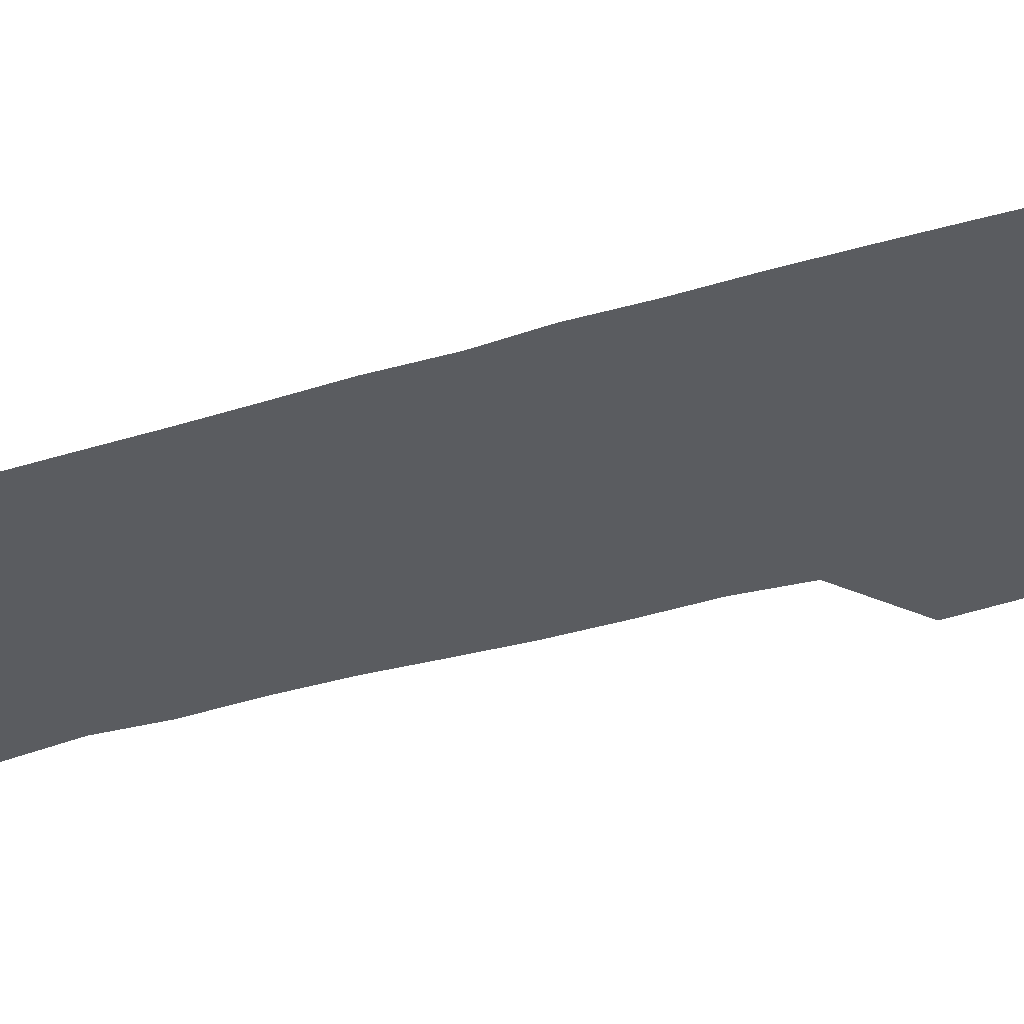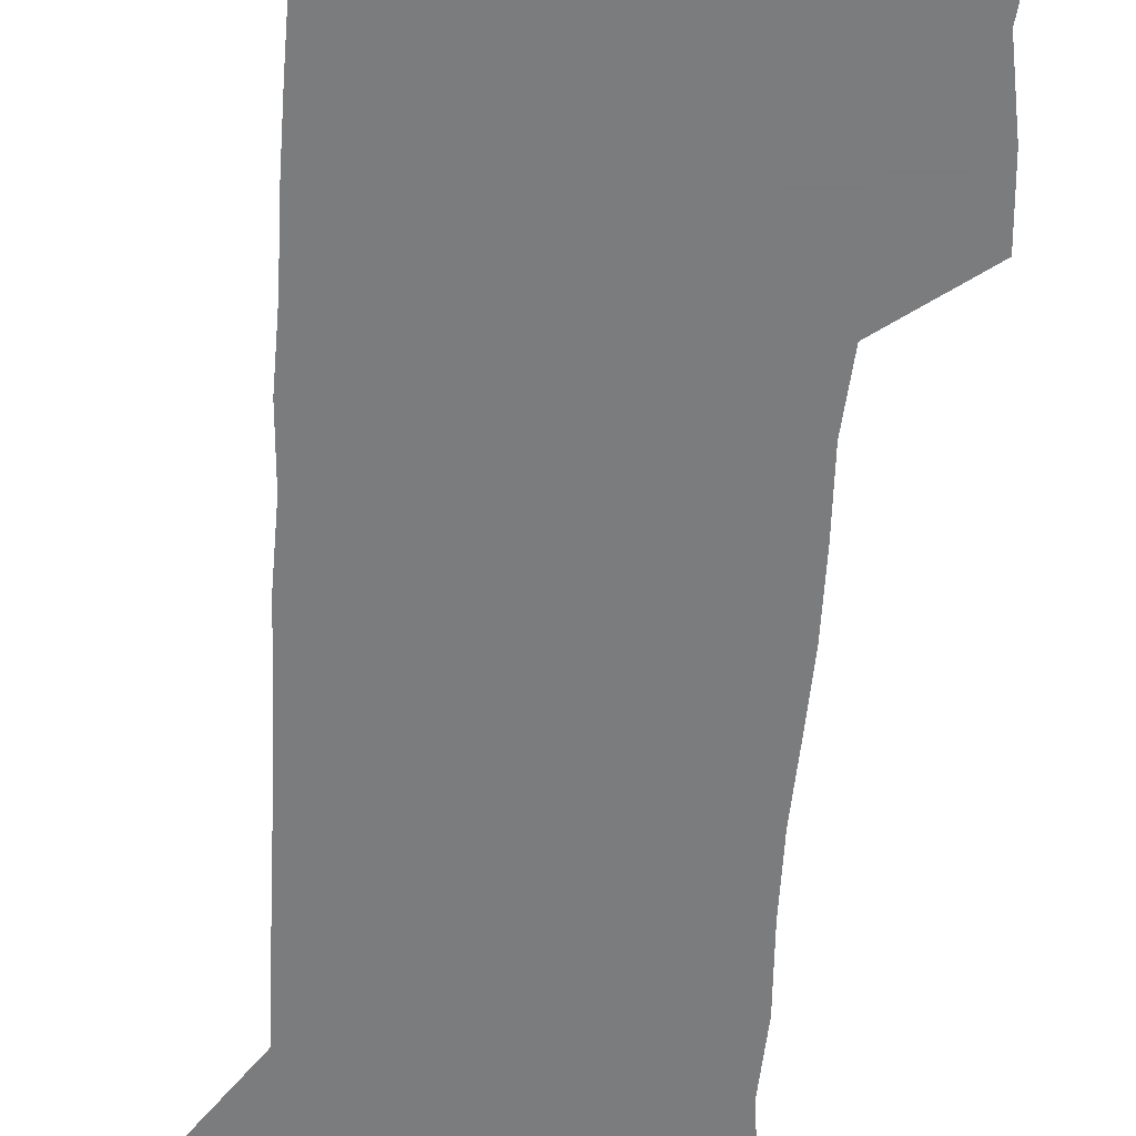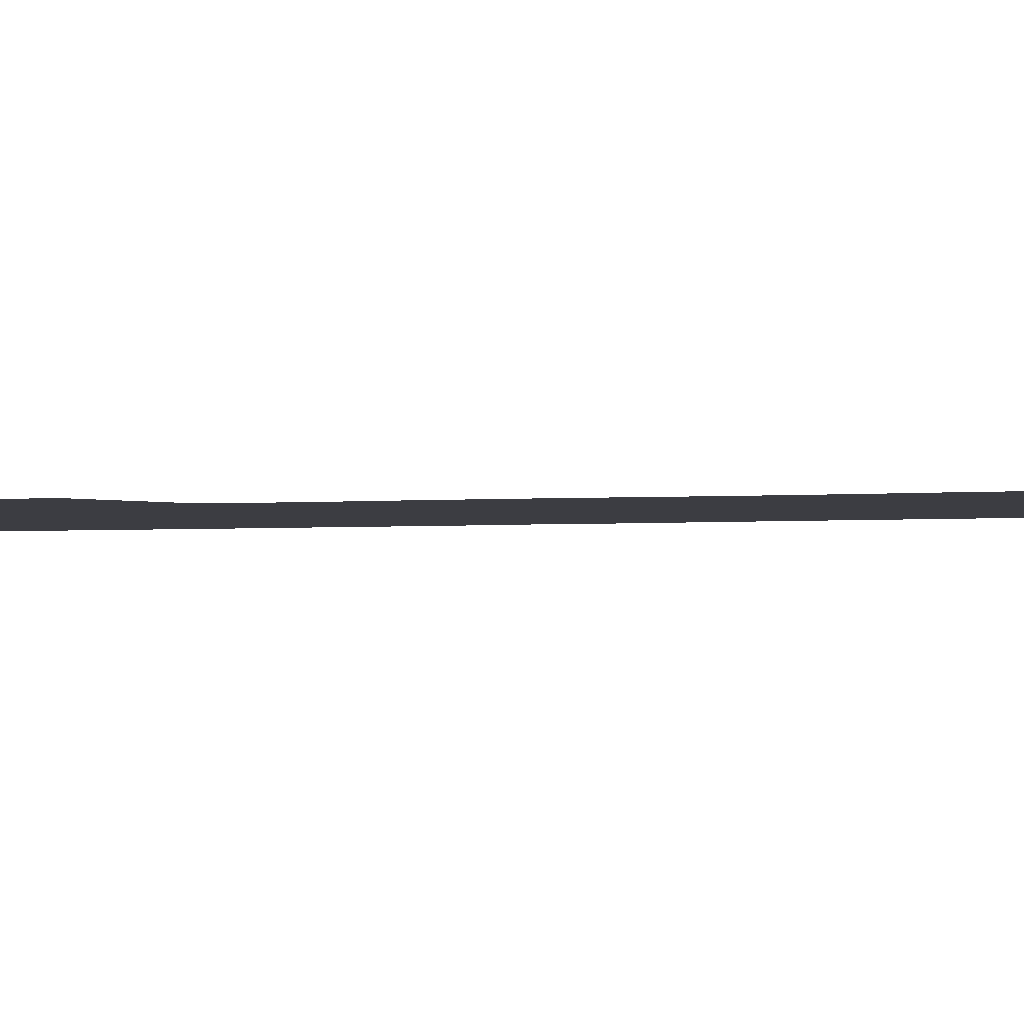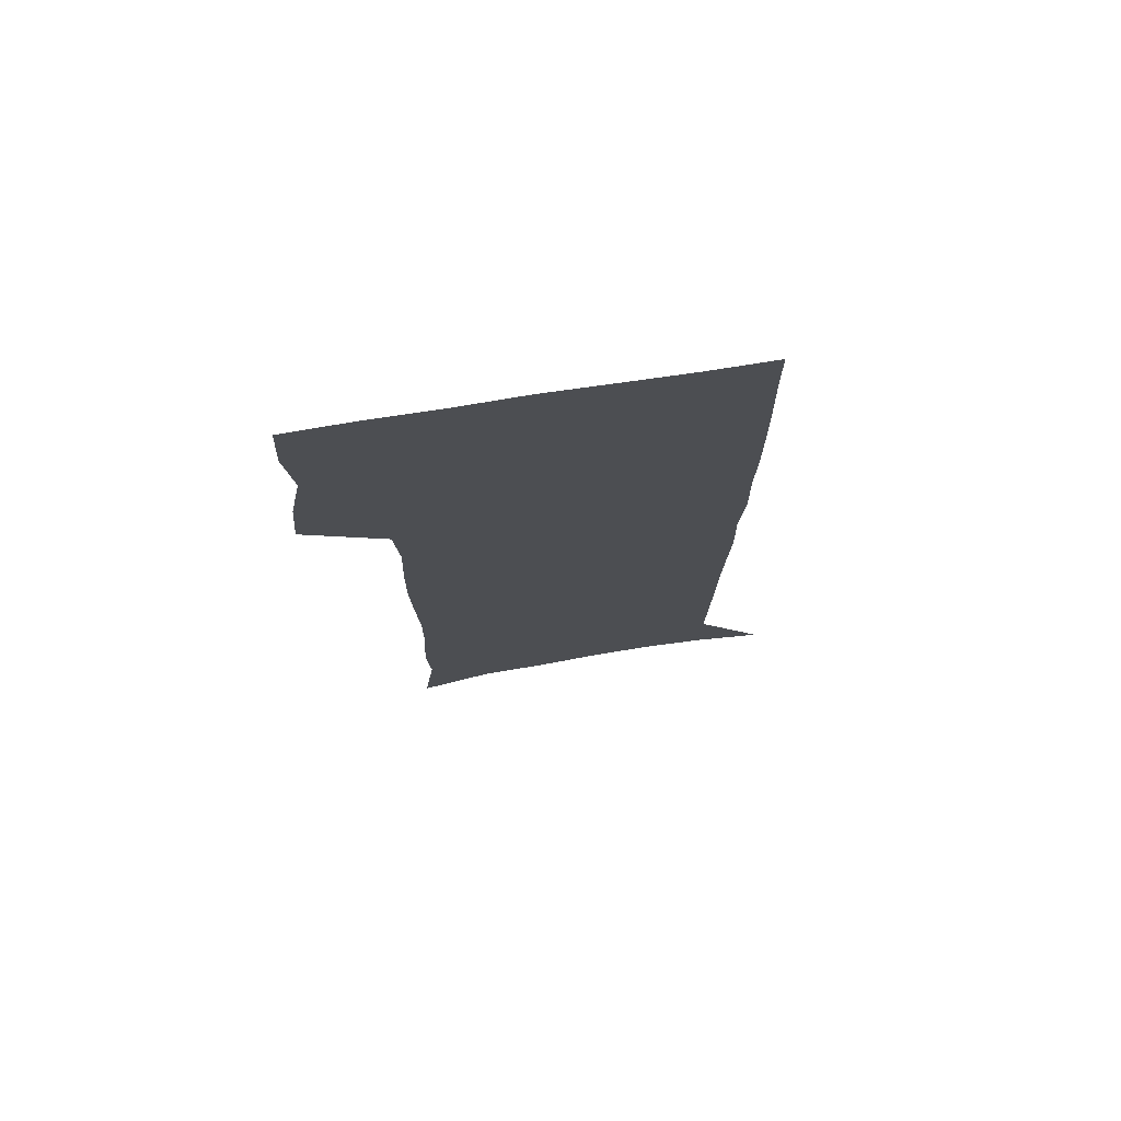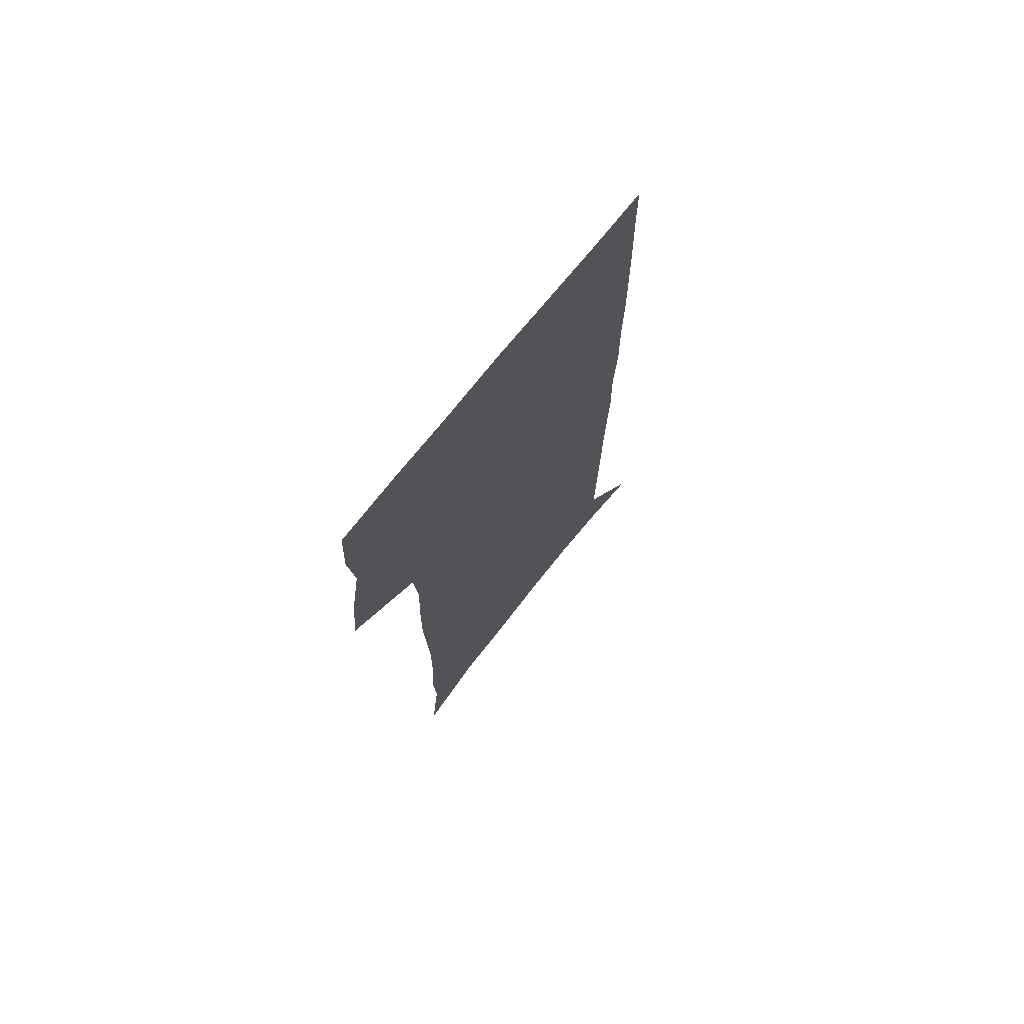
<metadata>
{"format":"obj","ext":"obj","renderer":"f3d","projection":"perspective","resolution":1024,"background":"white","views":[{"elev":-34.4,"azim":112.3,"up":"+Z"},{"elev":-58.6,"azim":176.0,"up":"+Z"},{"elev":-2.9,"azim":-74.8,"up":"+Z"},{"elev":74.9,"azim":-8.9,"up":"+Y"},{"elev":73.2,"azim":-51.3,"up":"+Y"}]}
</metadata>
<code>
v 475 446.4 0
v 477.5 476.7 0
v 483 507.9 0
v 479.9 538.1 0
v 481.3 566.9 0
v 507.7 124.4 0
v 513 168.4 0
v 511.5 199.6 0
v 513.3 234.2 0
v 513.7 266.3 0
v 512.4 296.7 0
v 511.4 327.1 0
v 511.8 358.5 0
v 513 390.3 0
v 510.9 419.7 0
v 514.3 450.4 0
v 512.3 478.9 0
v 514.9 508.1 0
v 514.7 536.7 0
v 511 568.3 0
v 541 138.1 0
v 543.7 177.7 0
v 545.8 213.4 0
v 545.8 244.5 0
v 545 274.3 0
v 544.7 304.7 0
v 544.3 334.7 0
v 543.8 364.3 0
v 543.8 394 0
v 544.9 423.8 0
v 545.7 452.5 0
v 545.3 480.3 0
v 545.2 508.1 0
v 545.6 535.3 0
v 541.6 567.7 0
v 569.5 139.2 0
v 571.9 182.4 0
v 574.2 220.6 0
v 573.7 248.9 0
v 573.6 278.9 0
v 573.4 308.6 0
v 573.2 338.3 0
v 573.3 367.8 0
v 573.6 396.9 0
v 573.8 425.3 0
v 574.3 453.6 0
v 573.7 481 0
v 573.7 508.5 0
v 573.3 536.2 0
v 570.7 569 0
v 598.5 143.5 0
v 599.6 187.3 0
v 600.3 218.9 0
v 600.4 248.4 0
v 600.5 280.4 0
v 600.7 309.2 0
v 600.9 340.8 0
v 601 369.1 0
v 601.3 397.1 0
v 601.5 425.3 0
v 601.5 453.9 0
v 601.5 481.3 0
v 601.4 508.9 0
v 601.2 535.9 0
v 600.2 567.8 0
v 627 144.5 0
v 627 182.8 0
v 626.9 217.2 0
v 627.3 248 0
v 627.5 278.6 0
v 628.2 307.9 0
v 628.1 338.8 0
v 628.3 368.1 0
v 629.1 396.2 0
v 629.6 424.7 0
v 629.4 453.4 0
v 629.4 481.4 0
v 629.5 509.3 0
v 629.1 537.3 0
v 629.4 566.6 0
v 655.6 141.3 0
v 655 178.4 0
v 655.7 210.5 0
v 656.3 241.7 0
v 656.8 272.7 0
v 657.6 302.7 0
v 658.7 332.8 0
v 658.1 364 0
v 660 392.7 0
v 659.4 422.8 0
v 659.9 451.9 0
v 659.8 481 0
v 659.4 509.8 0
v 658.7 538.5 0
v 658.4 567 0
v 685.7 133.5 0
v 691 571 0
v 691 601 0
f 15 16 1
f 1 16 2
f 16 17 2
f 2 17 3
f 17 18 3
f 3 18 4
f 18 19 4
f 4 19 5
f 19 20 5
f 6 21 7
f 21 22 7
f 7 22 8
f 22 23 8
f 8 23 9
f 23 24 9
f 9 24 10
f 24 25 10
f 10 25 11
f 25 26 11
f 11 26 12
f 26 27 12
f 12 27 13
f 27 28 13
f 13 28 14
f 28 29 14
f 14 29 15
f 29 30 15
f 15 30 16
f 30 31 16
f 16 31 17
f 31 32 17
f 17 32 18
f 32 33 18
f 18 33 19
f 33 34 19
f 19 34 20
f 34 35 20
f 21 36 22
f 36 37 22
f 22 37 23
f 37 38 23
f 23 38 24
f 38 39 24
f 24 39 25
f 39 40 25
f 25 40 26
f 40 41 26
f 26 41 27
f 41 42 27
f 27 42 28
f 42 43 28
f 28 43 29
f 43 44 29
f 29 44 30
f 44 45 30
f 30 45 31
f 45 46 31
f 31 46 32
f 46 47 32
f 32 47 33
f 47 48 33
f 33 48 34
f 48 49 34
f 34 49 35
f 49 50 35
f 36 51 37
f 51 52 37
f 37 52 38
f 52 53 38
f 38 53 39
f 53 54 39
f 39 54 40
f 54 55 40
f 40 55 41
f 55 56 41
f 41 56 42
f 56 57 42
f 42 57 43
f 57 58 43
f 43 58 44
f 58 59 44
f 44 59 45
f 59 60 45
f 45 60 46
f 60 61 46
f 46 61 47
f 61 62 47
f 47 62 48
f 62 63 48
f 48 63 49
f 63 64 49
f 49 64 50
f 64 65 50
f 51 66 52
f 66 67 52
f 52 67 53
f 67 68 53
f 53 68 54
f 68 69 54
f 54 69 55
f 69 70 55
f 55 70 56
f 70 71 56
f 56 71 57
f 71 72 57
f 57 72 58
f 72 73 58
f 58 73 59
f 73 74 59
f 59 74 60
f 74 75 60
f 60 75 61
f 75 76 61
f 61 76 62
f 76 77 62
f 62 77 63
f 77 78 63
f 63 78 64
f 78 79 64
f 64 79 65
f 79 80 65
f 66 81 67
f 81 82 67
f 67 82 68
f 82 83 68
f 68 83 69
f 83 84 69
f 69 84 70
f 84 85 70
f 70 85 71
f 85 86 71
f 71 86 72
f 86 87 72
f 72 87 73
f 87 88 73
f 73 88 74
f 88 89 74
f 74 89 75
f 89 90 75
f 75 90 76
f 90 91 76
f 76 91 77
f 91 92 77
f 77 92 78
f 92 93 78
f 78 93 79
f 93 94 79
f 79 94 80
f 94 95 80
f 81 96 82

</code>
